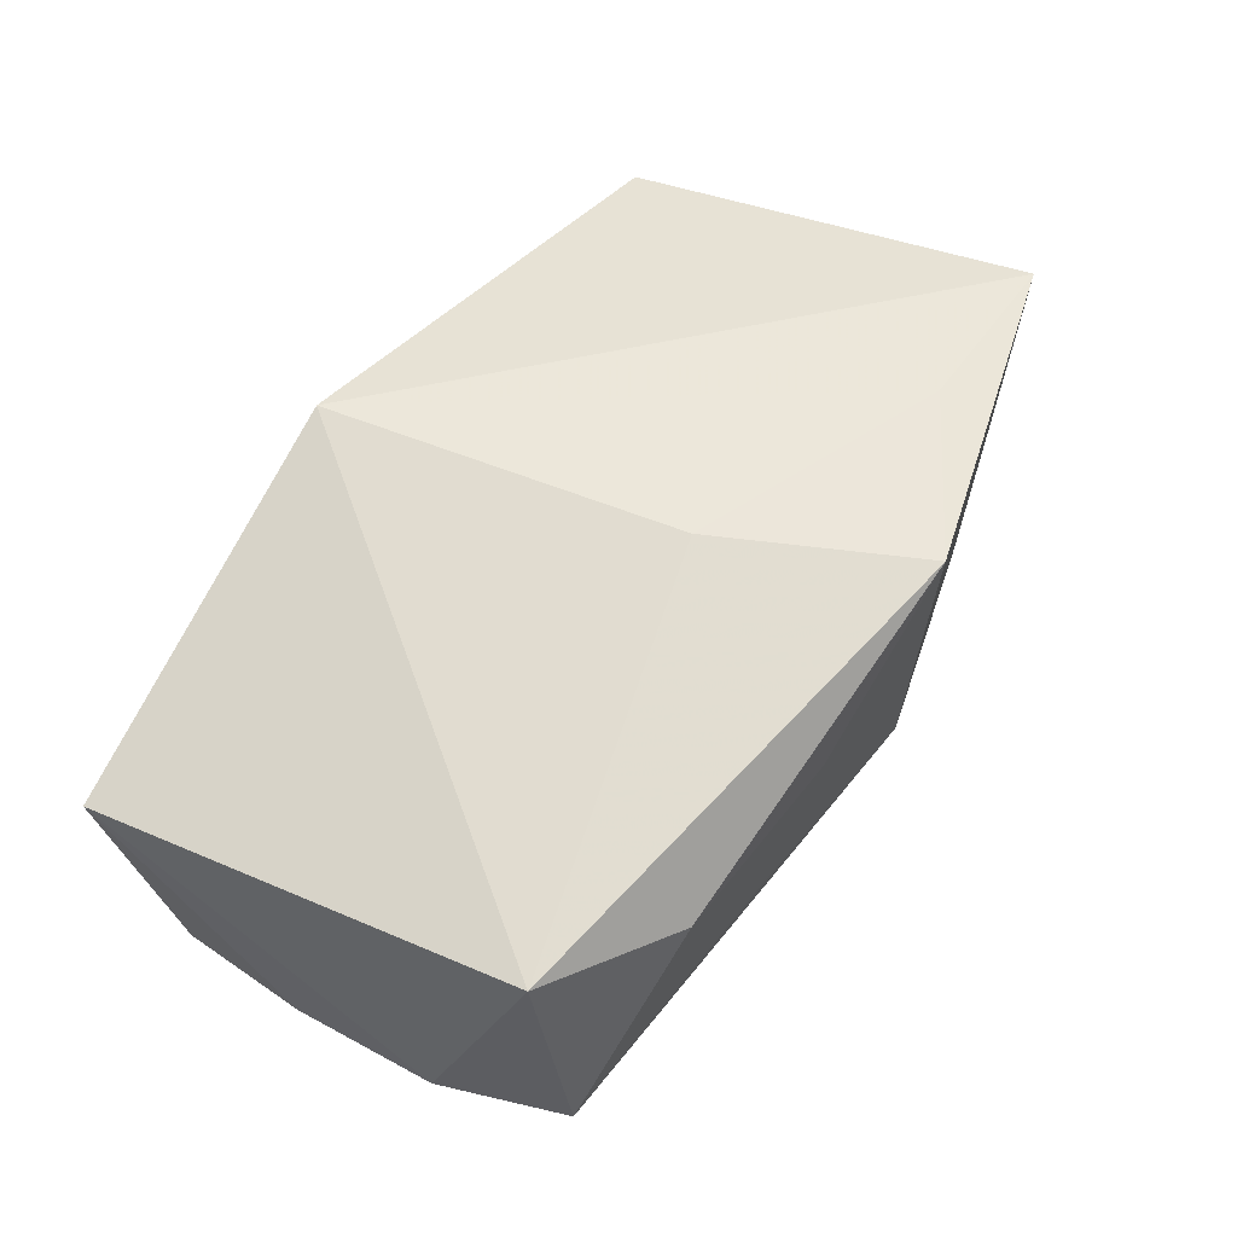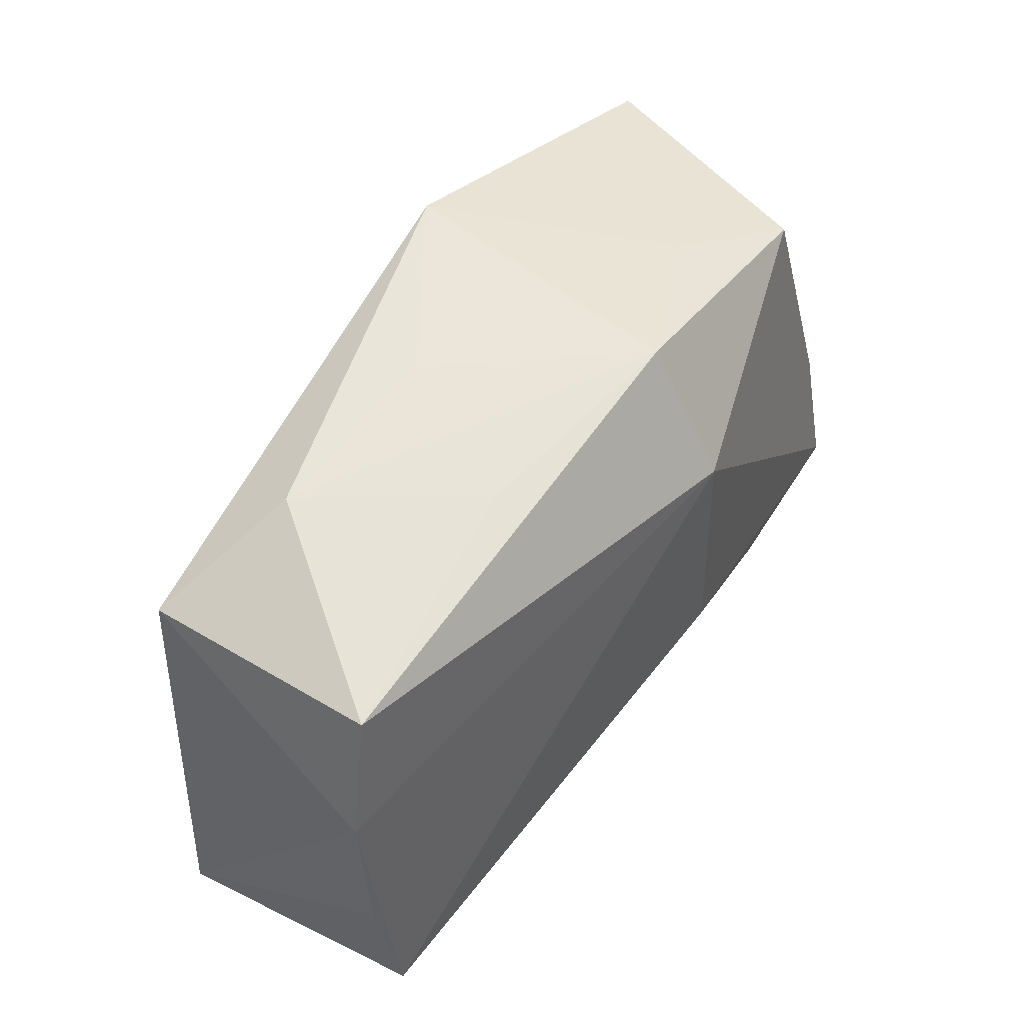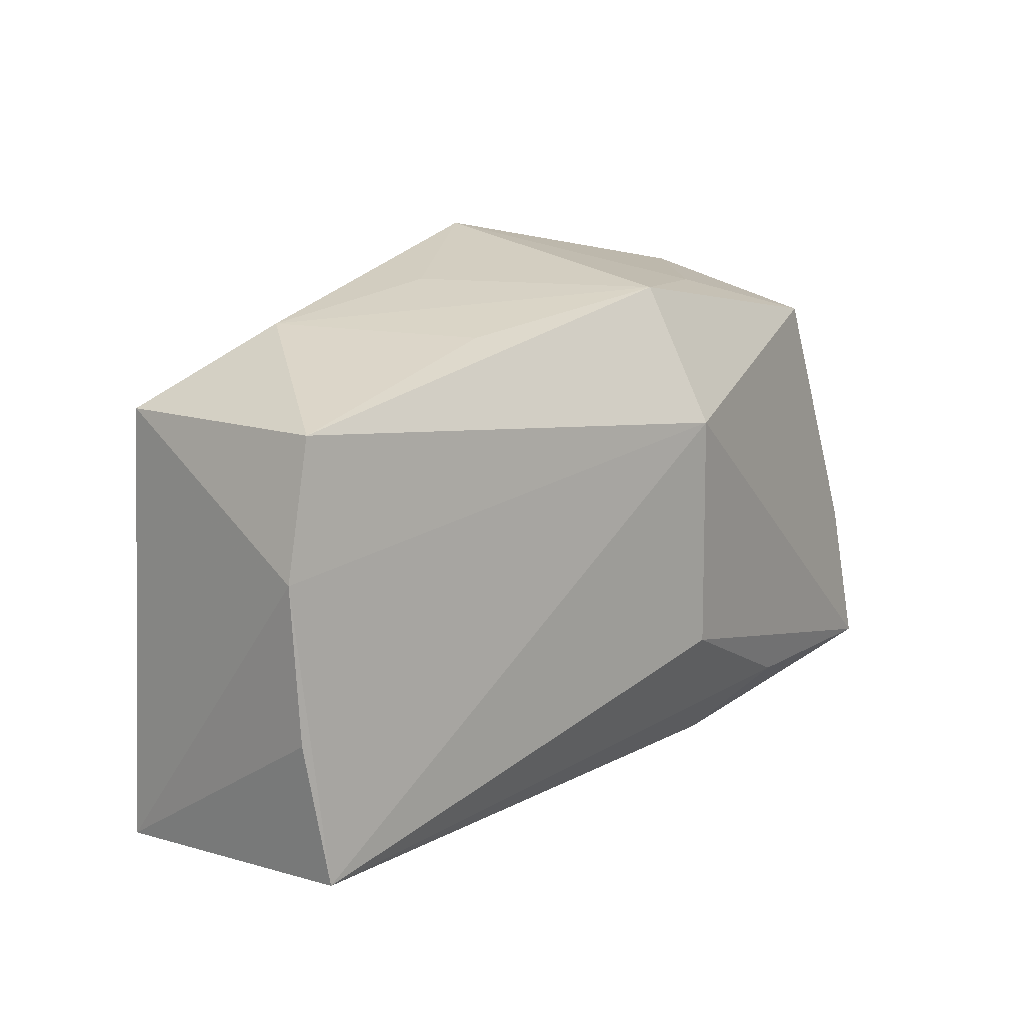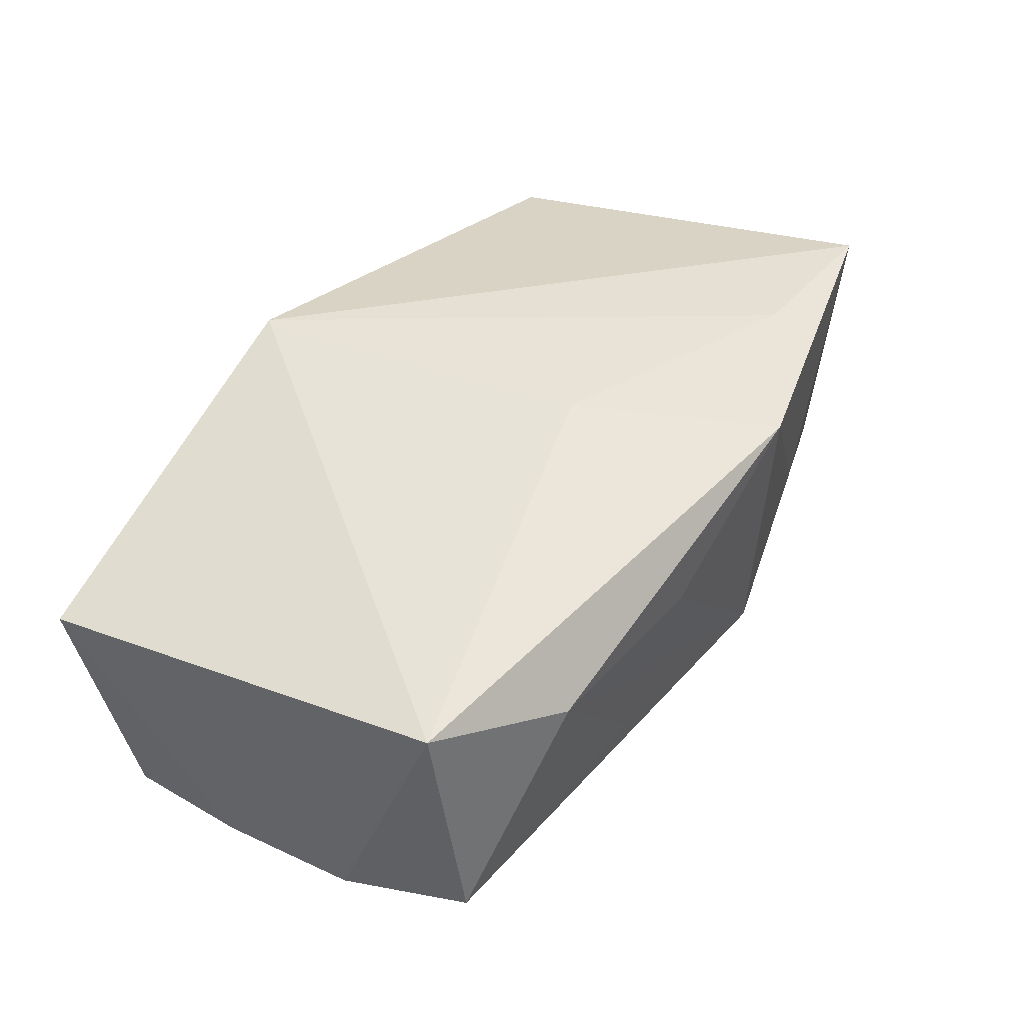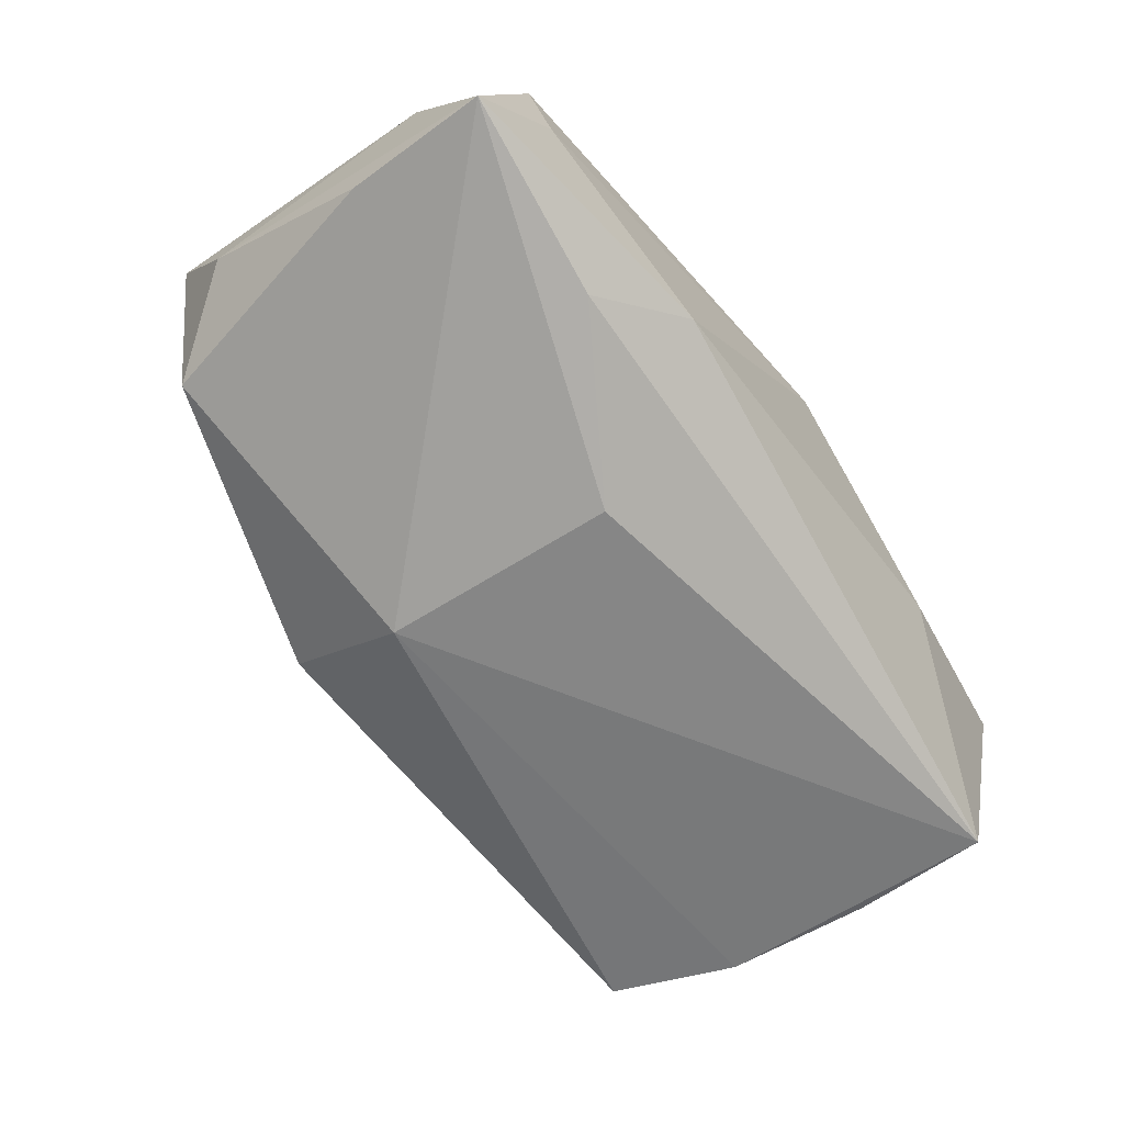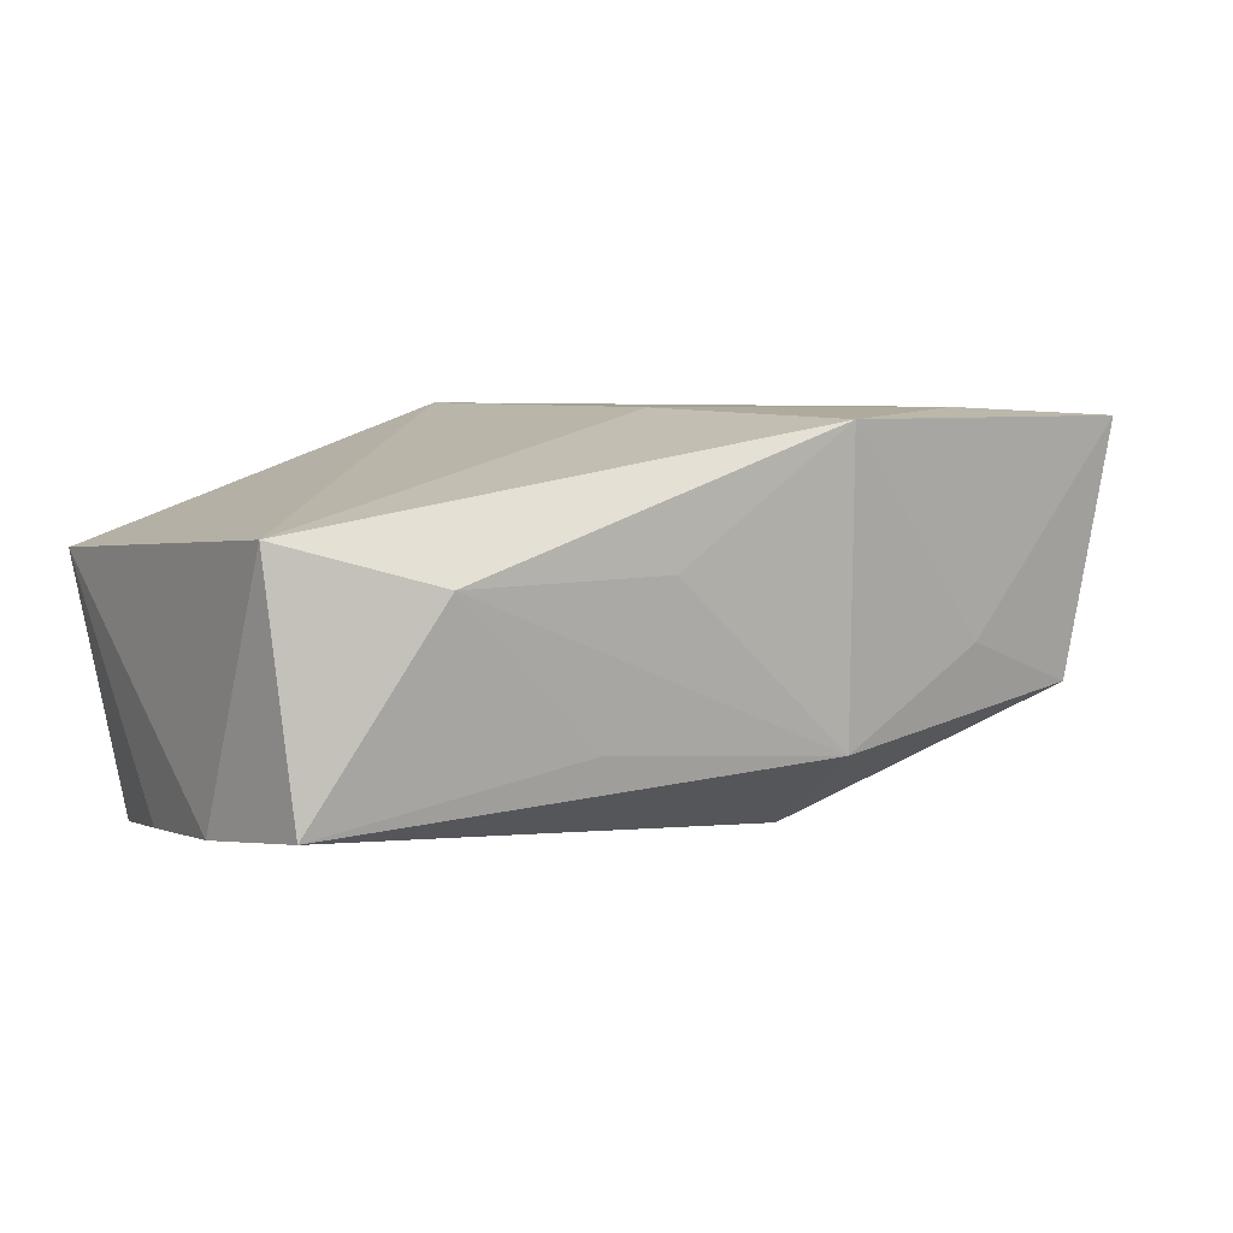
<metadata>
{"format":"obj","ext":"obj","renderer":"f3d","projection":"perspective","resolution":1024,"background":"white","views":[{"elev":54.0,"azim":123.7,"up":"+Z"},{"elev":53.8,"azim":129.7,"up":"+Y"},{"elev":20.4,"azim":136.8,"up":"+Y"},{"elev":41.4,"azim":124.6,"up":"+Z"},{"elev":-64.7,"azim":-54.3,"up":"+Z"},{"elev":6.1,"azim":154.0,"up":"+Z"}]}
</metadata>
<code>
v 0.02326 -0.02222 -2.169e-05
v 0.0235 0.02357 0.004716
v 0.03783 -0.00447 -0.01587
v -0.03992 -0.01919 -0.01081
v -0.02217 0.02091 -0.00156
v 0.0358 0.01777 0.008282
v 0.04052 -0.01982 0.005327
v -0.00879 0.01247 -0.01647
v -0.03928 0.01019 0.003904
v -0.03399 0.01663 -0.005892
v 0.03676 -0.0168 -0.01761
v 0.0118 0.02265 -0.008025
v 0.0341 0.02006 -0.01304
v 0.03747 0.008829 -0.01447
v -0.03938 -0.006294 -0.008423
v -0.007993 -0.008558 -0.01764
v -0.03799 0.01738 0.01626
v -0.03973 -0.0121 0.001738
v -0.0218 0.01743 0.01706
v -0.008602 0.02385 -0.009281
v -0.03386 -0.01928 0.01111
v -0.03233 -0.02065 0.0001819
v 0.006538 0.02458 0.005228
v -0.007655 0.02589 0.01638
v 0.006733 -0.0225 0.01706
v 0.001147 0.008925 0.01706
v -0.0151 -0.0225 -0.01063
v -0.02267 -0.01736 -0.01383
f 13 14 8
f 13 6 14
f 8 14 11
f 19 17 25
f 24 17 19
f 25 17 21
f 21 17 18
f 25 6 26
f 26 6 24
f 26 19 25
f 24 19 26
f 24 6 2
f 6 13 2
f 7 6 25
f 14 6 7
f 8 11 16
f 1 7 25
f 11 7 1
f 18 17 9
f 17 10 9
f 5 17 24
f 5 10 17
f 24 2 23
f 3 11 14
f 14 7 3
f 3 7 11
f 15 10 8
f 15 9 10
f 4 21 18
f 8 16 4
f 4 15 8
f 18 9 4
f 9 15 4
f 10 5 20
f 20 13 8
f 8 10 20
f 20 23 2
f 20 5 24
f 24 23 20
f 28 16 11
f 28 4 16
f 11 1 27
f 27 28 11
f 4 28 27
f 27 1 25
f 12 2 13
f 13 20 12
f 12 20 2
f 21 4 22
f 4 27 22
f 25 21 22
f 22 27 25

</code>
